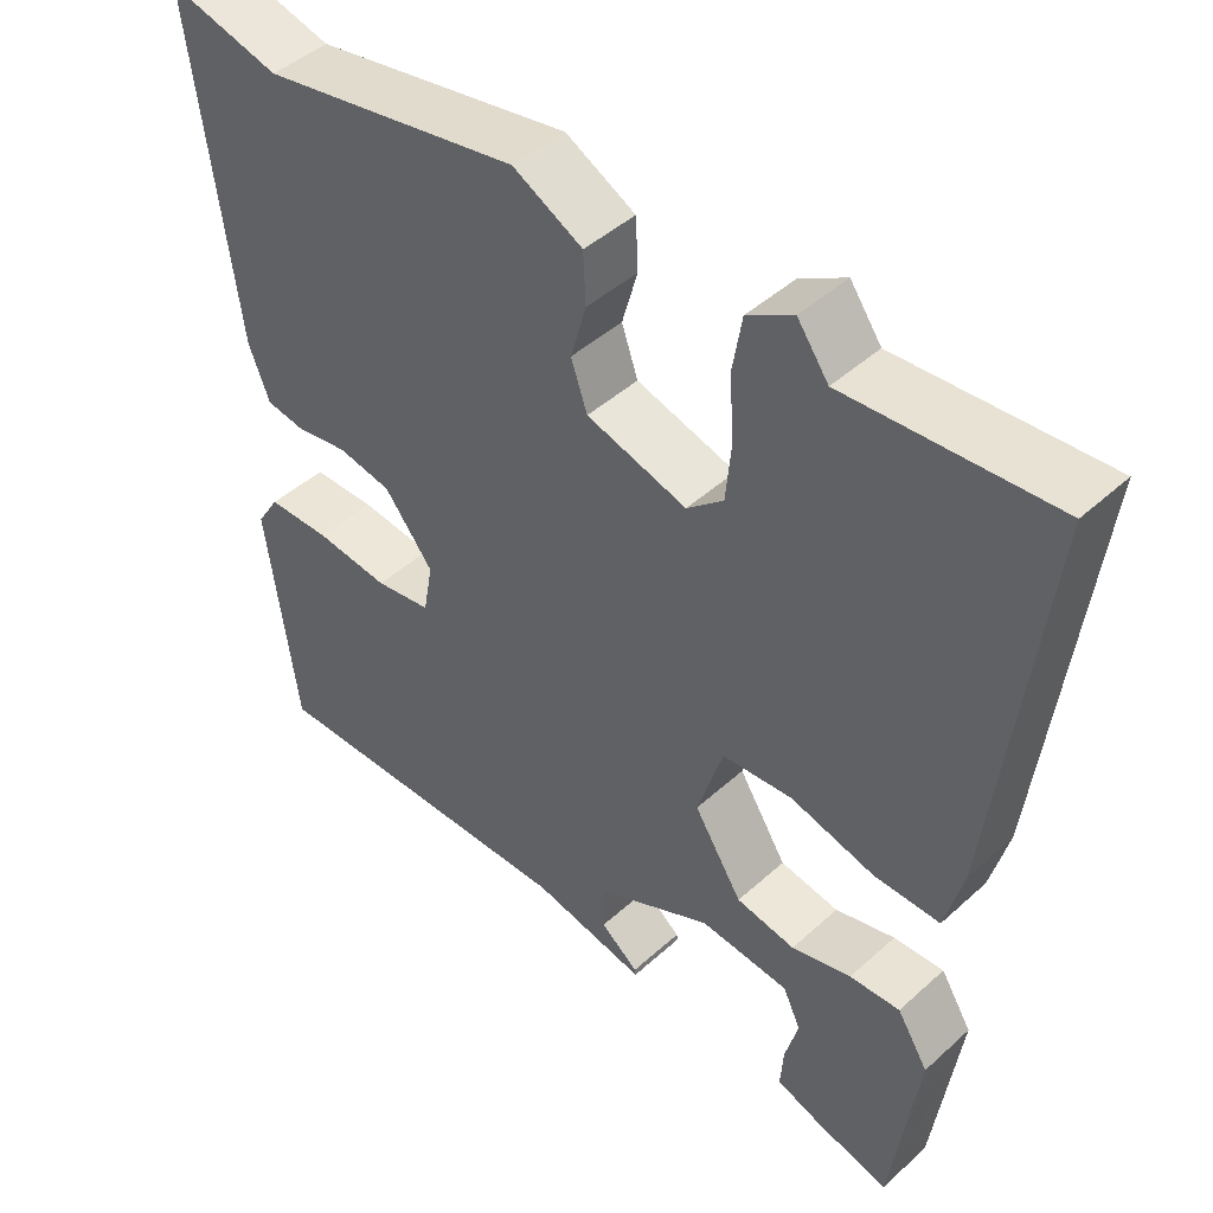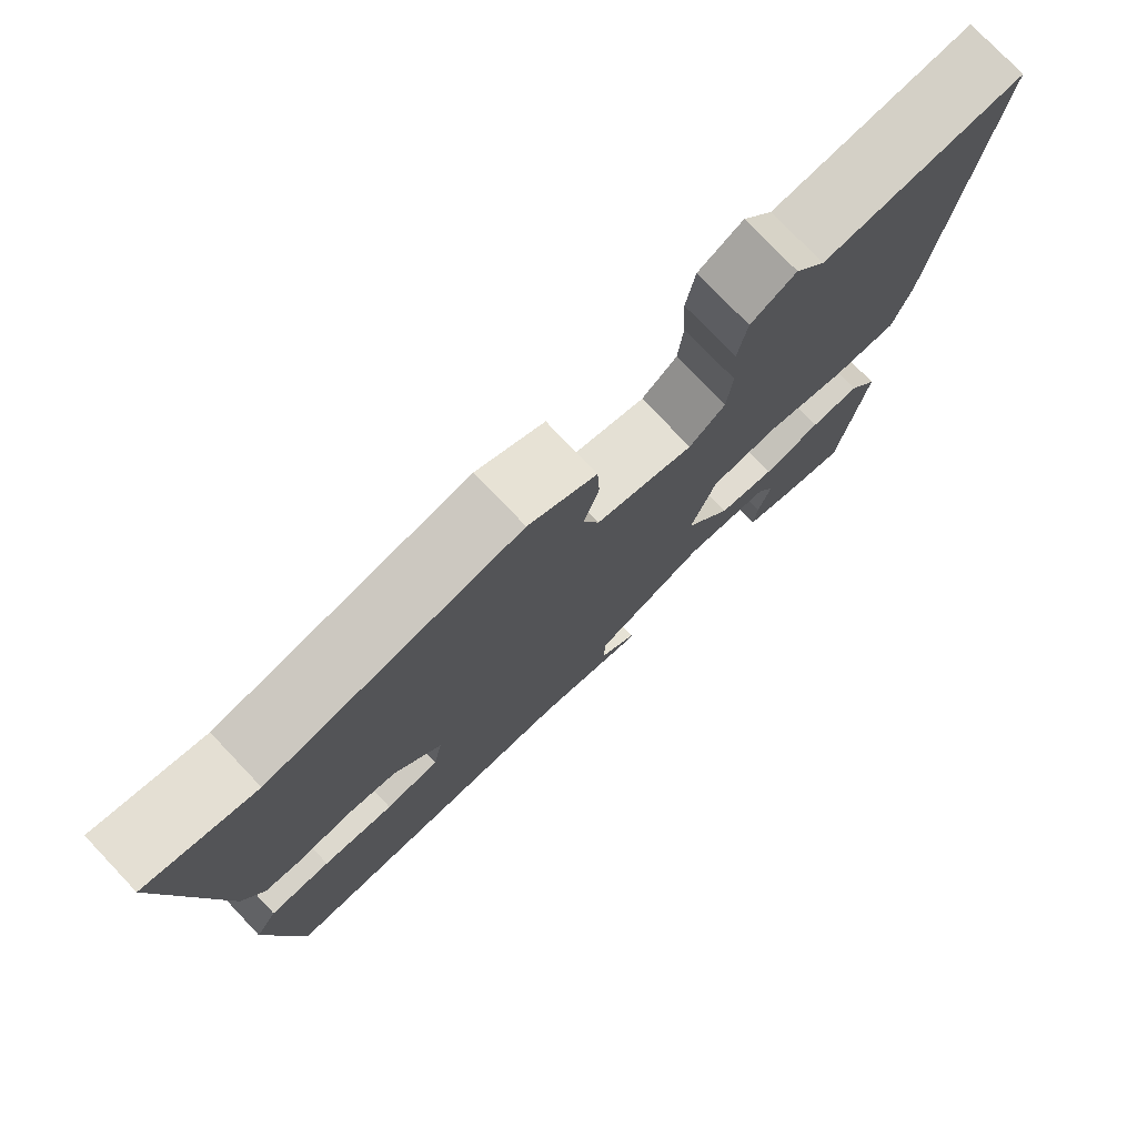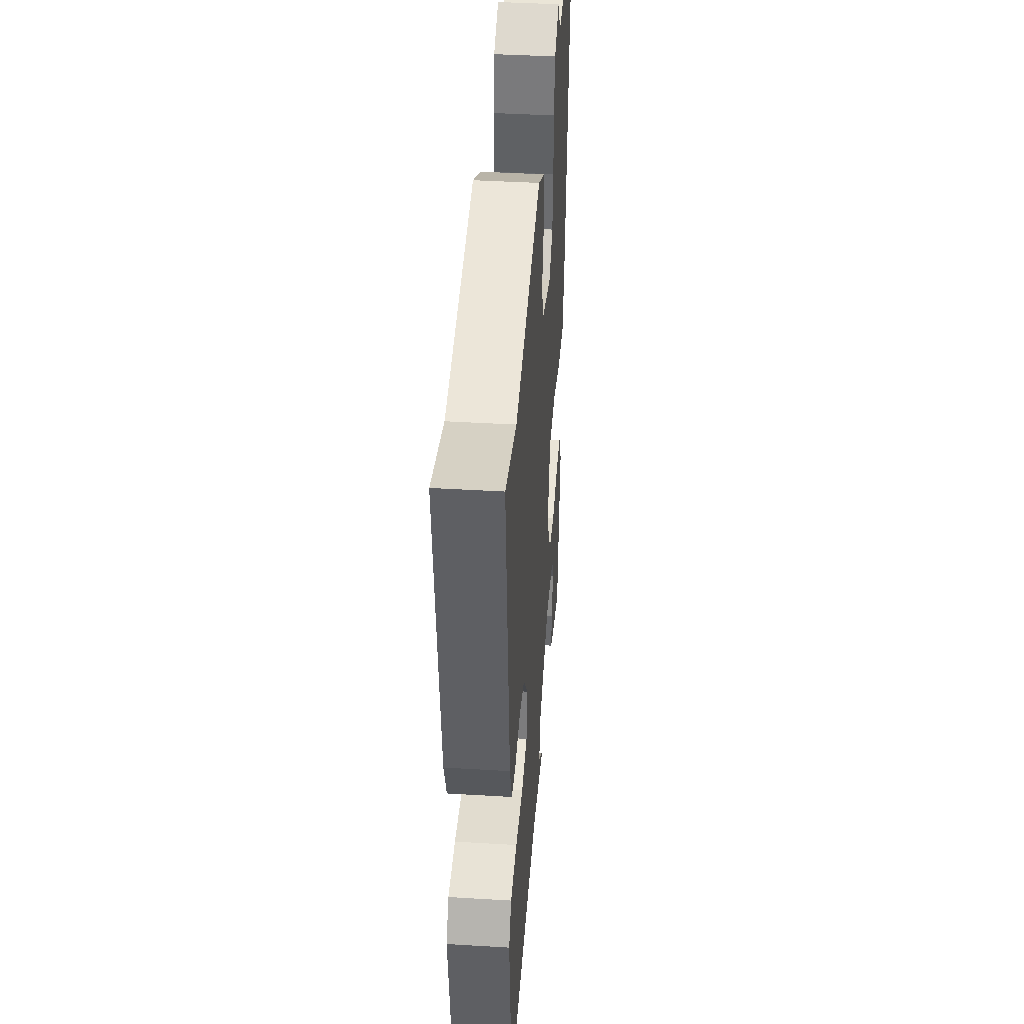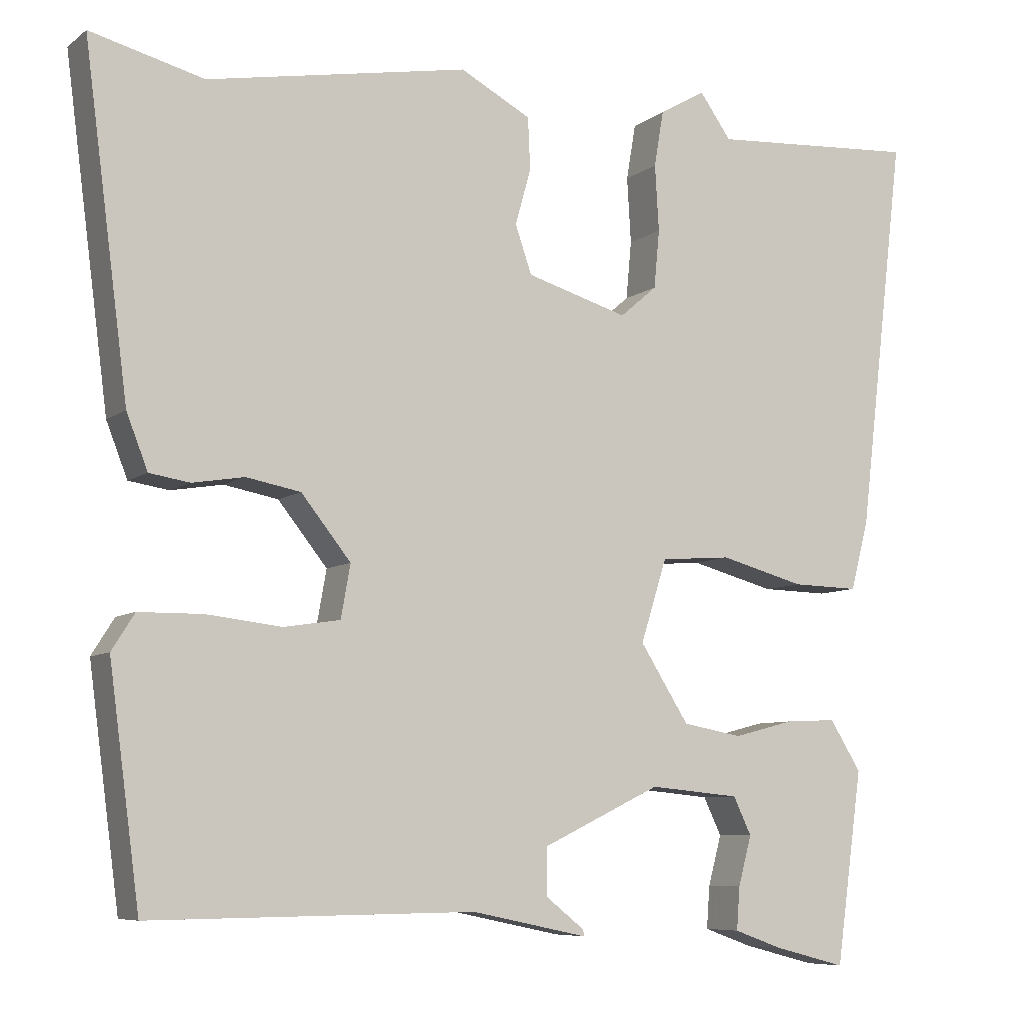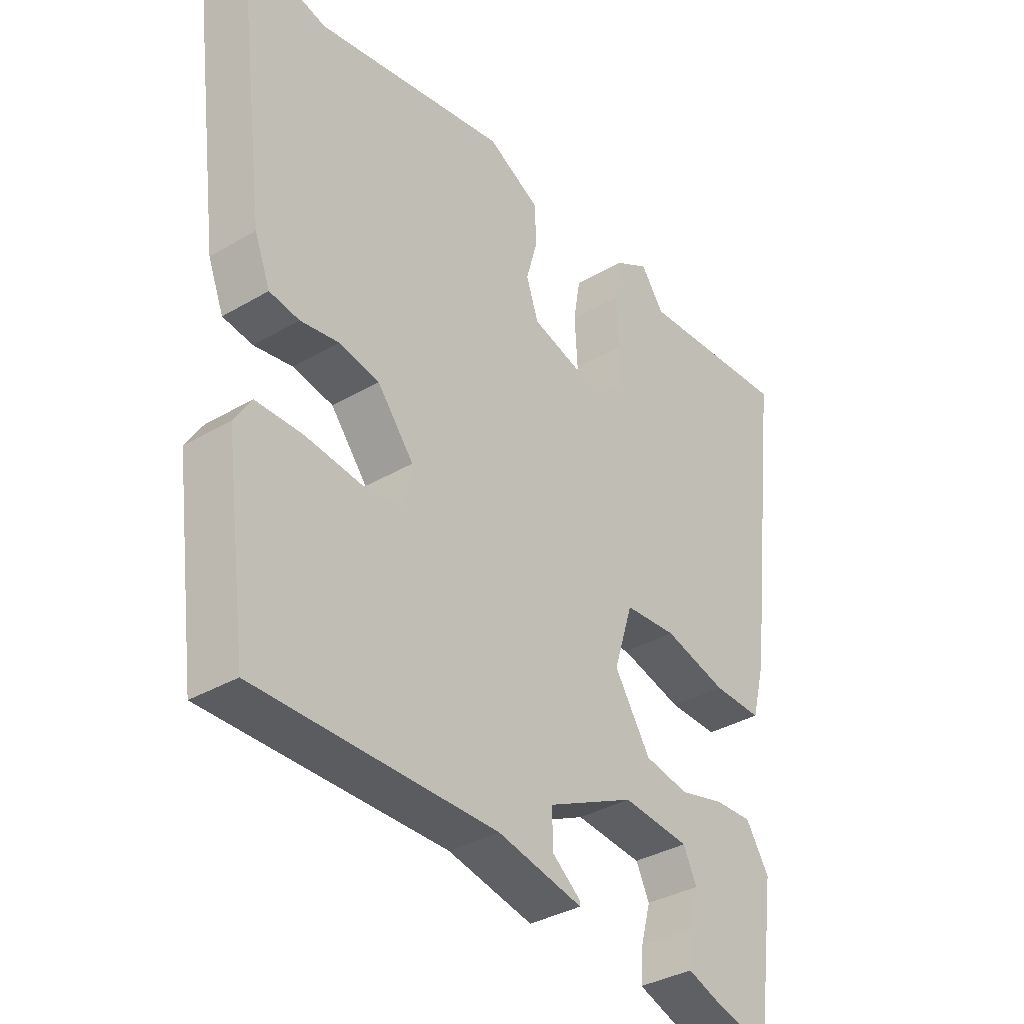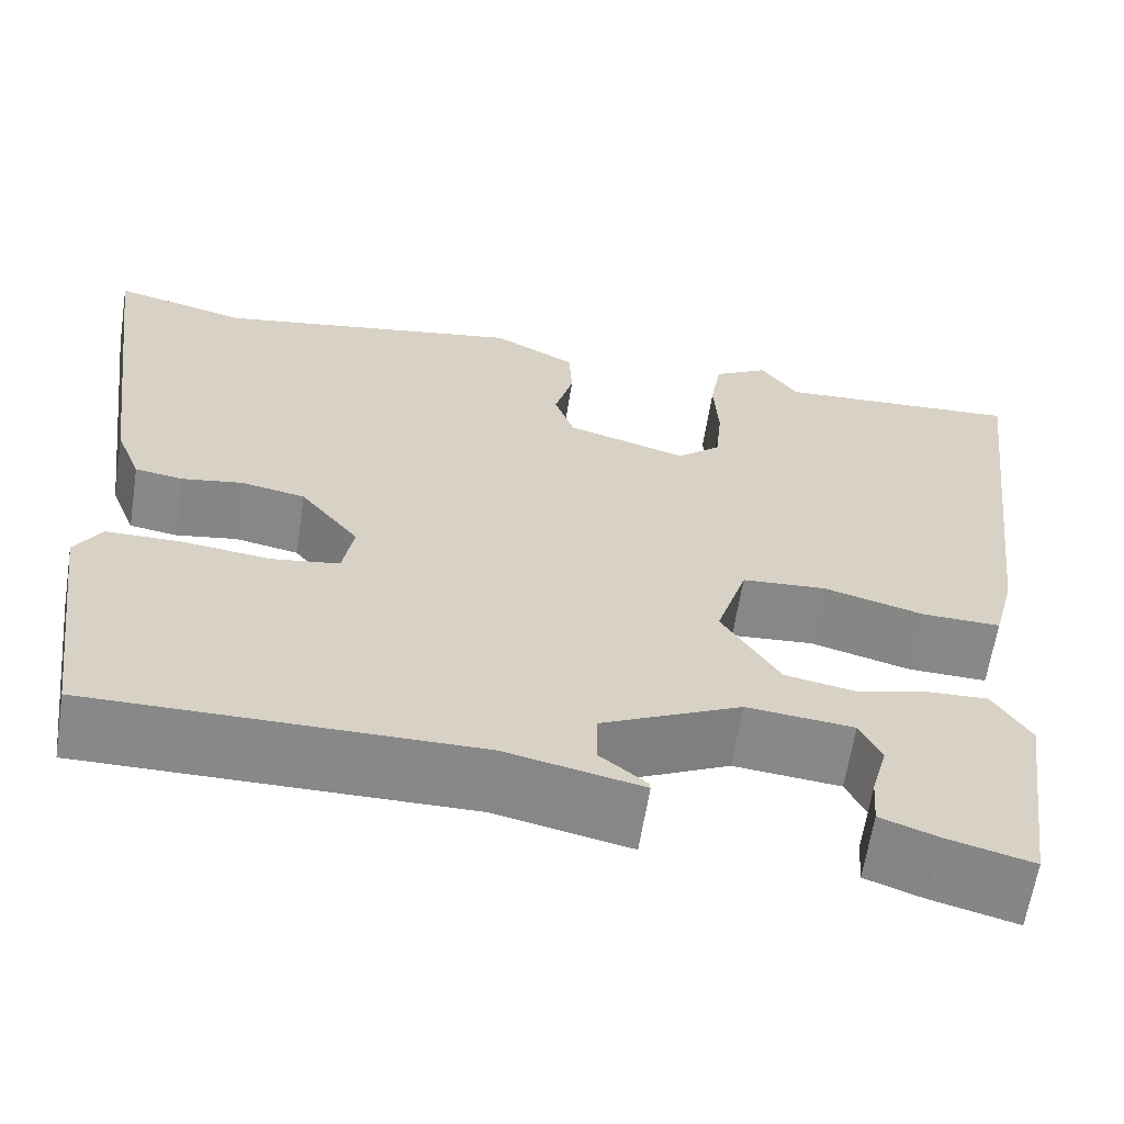
<metadata>
{"format":"obj","ext":"obj","renderer":"f3d","projection":"perspective","resolution":1024,"background":"white","views":[{"elev":45.1,"azim":-136.3,"up":"+Z"},{"elev":77.0,"azim":136.4,"up":"+Z"},{"elev":40.9,"azim":94.2,"up":"+Z"},{"elev":-7.4,"azim":152.4,"up":"+Z"},{"elev":-35.5,"azim":127.8,"up":"+Z"},{"elev":-62.9,"azim":171.1,"up":"+Z"}]}
</metadata>
<code>
v 0.371 0.07 0.467
v 0.515 0.07 0.504
v 0.459 0.07 0.072
v 0.432 0.07 0.003
v 0.381 0.07 -0.005
v 0.315 0.07 0.006
v 0.246 0.07 -0.007
v 0.183 0.07 -0.086
v 0.195 0.07 -0.153
v 0.267 0.07 -0.164
v 0.362 0.07 -0.153
v 0.443 0.07 -0.154
v 0.472 0.07 -0.2
v 0.433 0.07 -0.493
v 0.021 0.07 -0.489
v -0.126 0.07 -0.52
v -0.125 0.07 -0.512
v -0.076 0.07 -0.473
v -0.076 0.07 -0.413
v -0.226 0.07 -0.341
v -0.341 0.07 -0.352
v -0.364 0.07 -0.4
v -0.347 0.07 -0.463
v -0.343 0.07 -0.517
v -0.404 0.07 -0.539
v -0.496 0.07 -0.563
v -0.53 0.07 -0.318
v -0.49 0.07 -0.254
v -0.425 0.07 -0.257
v -0.348 0.07 -0.277
v -0.272 0.07 -0.263
v -0.21 0.07 -0.165
v -0.243 0.07 -0.06
v -0.333 0.07 -0.053
v -0.441 0.07 -0.082
v -0.526 0.07 -0.084
v -0.549 0.07 0.004
v -0.609 0.07 0.507
v -0.344 0.07 0.49
v -0.304 0.07 0.546
v -0.245 0.07 0.512
v -0.233 0.07 0.441
v -0.238 0.07 0.357
v -0.231 0.07 0.283
v -0.184 0.07 0.243
v -0.055 0.07 0.281
v -0.034 0.07 0.342
v -0.054 0.07 0.413
v -0.051 0.07 0.479
v 0.039 0.07 0.527
v 0.371 0 0.467
v 0.515 0 0.504
v 0.459 0 0.072
v 0.432 0 0.003
v 0.381 0 -0.005
v 0.315 0 0.006
v 0.246 0 -0.007
v 0.183 0 -0.086
v 0.195 0 -0.153
v 0.267 0 -0.164
v 0.362 0 -0.153
v 0.443 0 -0.154
v 0.472 0 -0.2
v 0.433 0 -0.493
v 0.021 0 -0.489
v -0.126 0 -0.52
v -0.125 0 -0.512
v -0.076 0 -0.473
v -0.076 0 -0.413
v -0.226 0 -0.341
v -0.341 0 -0.352
v -0.364 0 -0.4
v -0.347 0 -0.463
v -0.343 0 -0.517
v -0.404 0 -0.539
v -0.496 0 -0.563
v -0.53 0 -0.318
v -0.49 0 -0.254
v -0.425 0 -0.257
v -0.348 0 -0.277
v -0.272 0 -0.263
v -0.21 0 -0.165
v -0.243 0 -0.06
v -0.333 0 -0.053
v -0.441 0 -0.082
v -0.526 0 -0.084
v -0.549 0 0.004
v -0.609 0 0.507
v -0.344 0 0.49
v -0.304 0 0.546
v -0.245 0 0.512
v -0.233 0 0.441
v -0.238 0 0.357
v -0.231 0 0.283
v -0.184 0 0.243
v -0.055 0 0.281
v -0.034 0 0.342
v -0.054 0 0.413
v -0.051 0 0.479
v 0.039 0 0.527
f 47 48 49 50
f 46 47 50 1
f 40 41 42 43
f 39 40 43 44
f 38 39 44
f 37 38 44 45
f 34 35 36 37
f 33 34 37 45
f 27 28 29 30
f 27 30 31
f 22 23 24 25
f 22 25 26 27
f 15 16 17 18
f 15 18 19
f 14 15 19
f 13 14 19 20
f 10 11 12 13
f 9 10 13 20
f 3 4 5 6
f 3 6 7
f 46 1 2 3
f 46 3 7
f 32 33 45 46
f 32 46 7 8
f 31 32 8 9
f 21 22 27
f 21 27 31
f 9 20 21 31
f 100 99 98 97
f 51 100 97 96
f 93 92 91 90
f 94 93 90 89
f 94 89 88
f 95 94 88 87
f 87 86 85 84
f 95 87 84 83
f 80 79 78 77
f 81 80 77
f 75 74 73 72
f 77 76 75 72
f 68 67 66 65
f 69 68 65
f 69 65 64
f 70 69 64 63
f 63 62 61 60
f 70 63 60 59
f 56 55 54 53
f 57 56 53
f 53 52 51 96
f 57 53 96
f 96 95 83 82
f 58 57 96 82
f 59 58 82 81
f 77 72 71
f 81 77 71
f 81 71 70 59
f 1 51 52 2
f 2 52 53 3
f 3 53 54 4
f 4 54 55 5
f 5 55 56 6
f 6 56 57 7
f 7 57 58 8
f 8 58 59 9
f 9 59 60 10
f 10 60 61 11
f 11 61 62 12
f 12 62 63 13
f 13 63 64 14
f 14 64 65 15
f 15 65 66 16
f 16 66 67 17
f 17 67 68 18
f 18 68 69 19
f 19 69 70 20
f 20 70 71 21
f 21 71 72 22
f 22 72 73 23
f 23 73 74 24
f 24 74 75 25
f 25 75 76 26
f 26 76 77 27
f 27 77 78 28
f 28 78 79 29
f 29 79 80 30
f 30 80 81 31
f 31 81 82 32
f 32 82 83 33
f 33 83 84 34
f 34 84 85 35
f 35 85 86 36
f 36 86 87 37
f 37 87 88 38
f 38 88 89 39
f 39 89 90 40
f 40 90 91 41
f 41 91 92 42
f 42 92 93 43
f 43 93 94 44
f 44 94 95 45
f 45 95 96 46
f 46 96 97 47
f 47 97 98 48
f 48 98 99 49
f 49 99 100 50
f 50 100 51 1

</code>
